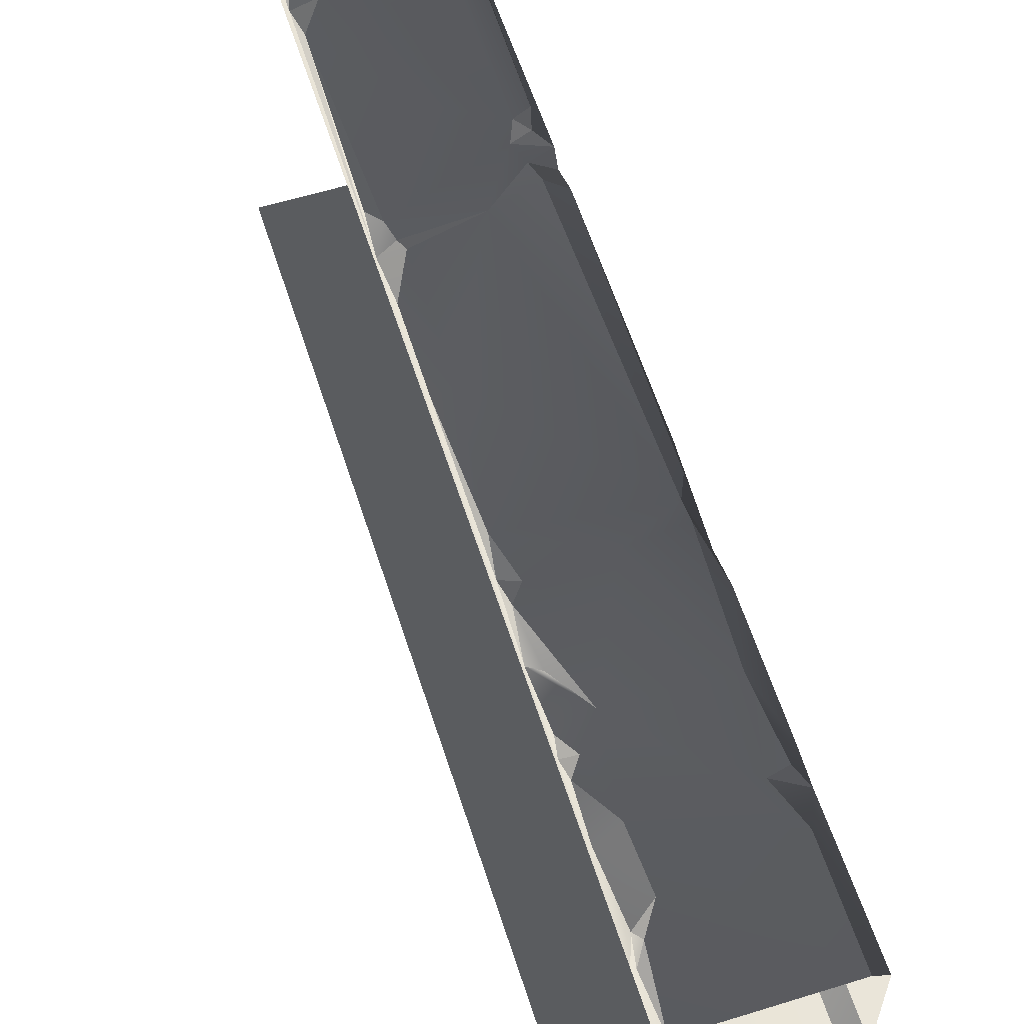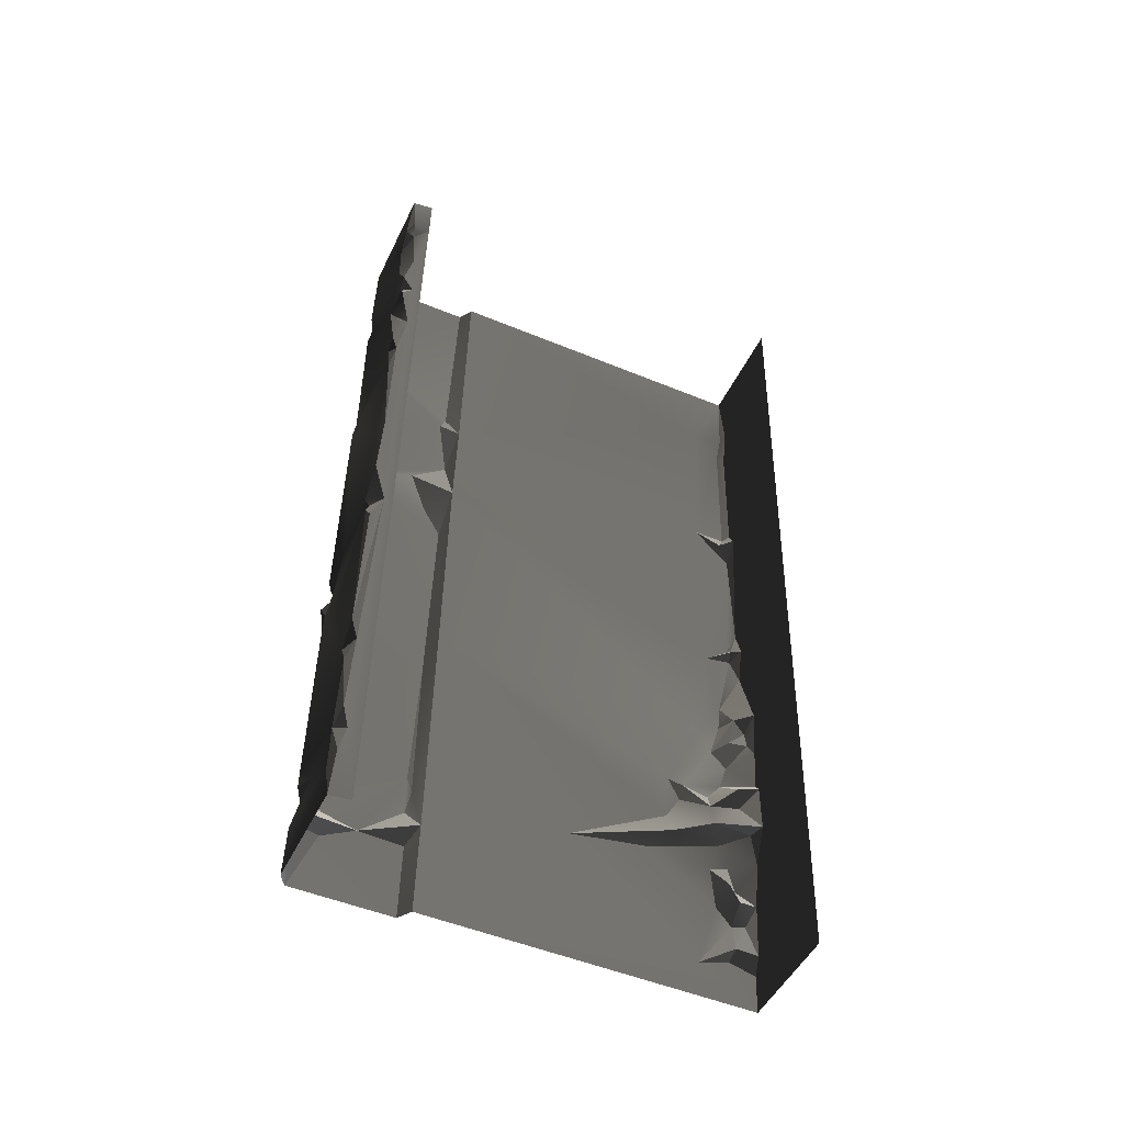
<metadata>
{"format":"obj","ext":"obj","renderer":"f3d","projection":"perspective","resolution":1024,"background":"white","views":[{"elev":58.1,"azim":162.3,"up":"+Z"},{"elev":-47.8,"azim":65.8,"up":"+Y"}]}
</metadata>
<code>
v -0.4735 -2.159 0.0502
v -0.4974 -2.368 0.1576
v -0.3655 -2.478 0.05762
v -0.4285 -2.485 0.1287
v 1.907e-06 -1.951e-06 -1.862e-06
v -0.4873 -0.5082 0.01182
v -0.4459 -1.194 0.02778
v -0.4802 -1.127 0.02622
v -0.44 -1.995 0.0464
v -0.4847 -1.86 0.04326
v -0.4561 -0.3308 0.00769
v -0.5001 -1.376e-06 -1.876e-06
v -0.3655 -2.478 0.05762
v -0.4735 -2.159 0.0502
v 2.116e-06 -3.3 0.07675
v -0.3823 -2.697 0.06272
v -0.3675 -2.92 0.06791
v -0.3936 -2.884 0.06707
v -0.3565 -3.143 0.07309
v -0.4257 -3.3 0.07675
v -0.4538 -3.505 0.08151
v -0.4642 -3.747 0.08714
v 2.07e-06 -3.999 0.093
v -0.497 -3.827 0.08899
v -0.5001 -3.999 0.093
v -0.3675 -2.92 0.06791
v -0.4165 -3.023 0.1453
v -0.3565 -3.143 0.07309
v -0.4844 -3.603 0.1263
v -0.4642 -3.747 0.08714
v -0.4538 -3.505 0.08151
v -0.5004 -1.156 0.06022
v -0.4802 -1.127 0.02622
v -0.5018 -0.4837 0.04354
v -0.4873 -0.5082 0.01182
v -0.4792 -0.3622 0.02926
v -0.4561 -0.3308 0.00769
v -0.5001 -1.376e-06 -1.876e-06
v -0.5001 -3.999 0.093
v -0.497 -3.827 0.08899
v -0.4993 -3.789 0.2079
v -0.4991 -3.831 0.3475
v -0.5001 -3.965 1.569
v -0.4996 -3.359 0.918
v -0.4991 -3.536 1.559
v -0.4992 -2.468 1.537
v -0.5015 -3.103 0.4589
v -0.4968 -2.893 0.441
v -0.5014 -2.544 0.2729
v -0.4824 -2.671 0.2283
v -0.5009 -1.48 1.517
v -0.5003 -2.049 0.199
v -0.4977 -1.323 0.04463
v -0.4996 -1.154 0.2054
v -0.4986 -1.029 1.503
v -0.5001 -0.3599 0.1658
v -0.5001 0.03434 1.476
v -0.5001 -1.376e-06 -1.876e-06
v -0.5042 -1.963 0.08969
v -0.4847 -1.86 0.04326
v -0.4792 -0.3622 0.02926
v -0.5018 -0.4837 0.04354
v -0.5004 -1.156 0.06022
v -0.4974 -2.368 0.1576
v -0.4991 -2.033 0.08141
v -0.4638 -2.761 0.1687
v -0.4775 -2.924 0.3804
v -0.471 -2.874 0.2028
v -0.4654 -2.962 0.2706
v -0.4969 -2.994 0.3946
v -0.4989 -2.489 0.1692
v -0.3675 -2.92 0.06791
v -0.3936 -2.884 0.06707
v -0.3809 -2.948 0.167
v -0.471 -2.874 0.2028
v -0.4459 -1.194 0.02778
v -0.4977 -1.323 0.04463
v -0.4847 -1.86 0.04326
v -0.4747 -1.986 0.0853
v -0.44 -1.995 0.0464
v -0.4847 -1.86 0.04326
v -0.44 -1.995 0.0464
v -0.4991 -2.033 0.08141
v -0.4735 -2.159 0.0502
v -0.3823 -2.697 0.06272
v -0.4638 -2.761 0.1687
v -0.3936 -2.884 0.06707
v -0.4111 -2.637 0.08103
v -0.471 -2.874 0.2028
v -0.4111 -2.637 0.08103
v -0.3823 -2.697 0.06272
v -0.3655 -2.478 0.05762
v -0.4256 -2.554 0.08141
v -0.4802 -1.127 0.02622
v -0.5004 -1.156 0.06022
v -0.4459 -1.194 0.02778
v -0.4747 -1.227 0.09338
v -0.4096 -3.163 0.1052
v -0.4257 -3.3 0.07675
v -0.3565 -3.143 0.07309
v -0.497 -3.827 0.08899
v -0.4642 -3.747 0.08714
v -0.4993 -3.789 0.2079
v -0.4732 -3.734 0.184
v -0.4257 -3.3 0.07675
v -0.4802 -3.436 0.1645
v -0.4538 -3.505 0.08151
v -0.4695 -3.332 0.198
v -0.4715 -3.213 0.2292
v -0.4096 -3.163 0.1052
v -0.4809 -3.35 0.2751
v -0.5012 -3.301 0.5457
v -0.5006 -3.526 0.2495
v -0.4893 -3.614 0.1903
v -0.01912 -1.35 2.032
v -0.07133 -1.794 2.042
v -0.5136 -1.297 2.031
v -0.3196 -2.305 2.05
v -0.00205 -1.789 2.024
v -0.3163 -1.206 2.029
v -0.4898 -2.357 2.055
v -0.474 -2.438 2.037
v -0.5216 -1.24 2.016
v -0.4989 -0.7886 2.018
v -0.1216 -0.8017 2.02
v -0.01446 -1.137 2.026
v -0.452 -0.5029 2.01
v -0.5079 -0.3432 2.01
v -0.08795 -0.5001 2.009
v -0.5106 0.04647 1.998
v -0.0981 -0.2908 2.008
v -0.03561 -0.1951 2.01
v -0.0112 0.04634 1.993
v -0.04551 -0.7001 2.009
v -0.003599 -0.7709 2.007
v -0.0001698 -0.9931 1.968
v -0.004321 -0.6413 2.007
v -0.03793 -0.9496 1.997
v -0.5206 -0.5189 2.012
v -0.05869 -1.193 2.028
v -0.05085 -3.595 2.086
v -0.4587 -3.466 2.083
v -0.4755 -2.577 2.059
v -0.08846 -3.146 2.073
v -0.5499 -3.4 2.059
v -0.3205 -3.621 2.072
v -0.0501 -3.797 2.089
v -0.5381 -2.613 2.048
v -0.4877 -3.742 2.09
v -0.5106 -3.952 2.091
v -0.0288 -3.244 2.077
v -0.446 -3.571 2.086
v -0.2621 -2.693 2.062
v -0.01557 -3.031 2.067
v -0.04186 -2.352 2.055
v -0.4458 -2.507 2.046
v -0.3196 -2.305 2.05
v -0.474 -2.438 2.037
v -0.5598 -2.469 2.035
v -0.0112 -3.953 2.086
v -0.4343 -3.628 2.065
v -0.5579 -0.5834 1.991
v -0.5603 -1.038 1.995
v -0.5542 -0.9437 1.585
v -0.5625 -1.183 1.943
v -0.5564 -1.261 1.543
v -0.5635 -1.492 1.994
v -0.5467 -1.397 1.709
v -0.5619 -1.589 1.631
v -0.5507 -1.744 1.554
v -0.5629 -2.612 1.578
v -0.5588 -2.323 2.029
v -0.5588 -2.428 1.985
v -0.5598 -2.469 2.035
v -0.5618 -3.261 1.61
v -0.562 -3.459 2.033
v -0.5631 -3.557 1.95
v -0.5588 -3.602 1.801
v -0.5568 -3.448 1.613
v -0.5477 -3.338 1.592
v -0.5614 -3.964 1.61
v -0.5574 -3.615 1.604
v -0.5612 -3.677 1.95
v -0.5624 -3.953 2.058
v -0.5629 -2.612 1.578
v -0.5618 -3.261 1.61
v 2.07e-06 -3.955 1.992
v -8.343e-05 -2.288 1.993
v -6.712e-05 -0.1784 1.905
v -0.0001698 -0.9931 1.968
v 2.056e-06 -0.7268 1.96
v -0.0001466 -3.618 2.041
v -0.001517 -3.149 2.043
v -0.0112 -3.953 2.086
v -0.00205 -1.789 2.024
v -0.001419 -1.226 2.008
v -0.00365 -0.4779 1.966
v -0.01888 -0.2388 1.972
v -0.004321 -0.6413 2.007
v -0.003599 -0.7709 2.007
v -0.0009894 -3.736 2.07
v -0.0003586 -3.512 2.065
v -0.002395 -2.09 2.043
v -0.01557 -3.031 2.067
v -0.003329 -2.407 2.046
v -0.03561 -0.1951 2.01
v -0.0002618 -0.142 1.98
v -0.5614 0.03527 1.517
v -0.5593 -0.4622 1.971
v -0.5588 -0.8883 1.556
v -0.5624 0.0457 1.965
v -0.4974 -2.368 0.1576
v -0.4735 -2.159 0.0502
v -0.4991 -2.033 0.08141
v -0.4715 -3.213 0.2292
v -0.4668 -3.206 0.45
v -0.5012 -3.301 0.5457
v -0.4198 -3.139 0.2654
v -0.4096 -3.163 0.1052
v -0.4996 -3.359 0.918
v -0.4198 -3.139 0.2654
v -0.4096 -3.163 0.1052
v -0.3565 -3.143 0.07309
v -0.5624 -3.953 2.058
v -0.5344 -3.683 2.024
v -0.4877 -3.742 2.09
v -0.5506 -1.38 2.014
v -0.4898 -2.357 2.055
v -0.5588 -2.323 2.029
v -0.5136 -1.297 2.031
v -0.5598 -2.469 2.035
v -0.5381 -2.613 2.048
v -0.562 -3.459 2.033
v -0.51 -2.515 2.072
v -0.5568 -3.448 1.613
v -0.5588 -3.602 1.801
v -0.4991 -3.536 1.559
v -0.4992 -2.468 1.537
v -0.5477 -3.338 1.592
v -0.4991 -3.536 1.559
v -0.5629 -2.612 1.578
v -0.5507 -1.744 1.554
v -0.5009 -1.48 1.517
v -0.5568 -3.448 1.613
v -0.4986 -1.029 1.503
v -0.5564 -1.261 1.543
v -0.4844 -3.603 0.1263
v -0.4538 -3.505 0.08151
v -0.4406 -3.515 0.1651
v -0.4893 -3.614 0.1903
v -0.5006 -3.526 0.2495
v -0.4445 -3.429 0.2102
v -0.4809 -3.35 0.2751
v -0.4406 -3.515 0.1651
v -0.4893 -3.614 0.1903
v -0.4996 -3.359 0.918
v -0.4668 -3.206 0.45
v -0.5015 -3.103 0.4589
v -0.4198 -3.139 0.2654
v -0.4969 -2.994 0.3946
v -0.4336 -3.04 0.2773
v -0.4165 -3.023 0.1453
v -0.3565 -3.143 0.07309
v -0.4395 -2.623 0.1581
v -0.4824 -2.671 0.2283
v -0.4638 -2.761 0.1687
v -0.4111 -2.637 0.08103
v -0.5612 -3.677 1.95
v -0.5344 -3.683 2.024
v -0.5624 -3.953 2.058
v -0.0288 -3.244 2.077
v -0.0003586 -3.512 2.065
v -0.05085 -3.595 2.086
v -0.0009894 -3.736 2.07
v -0.0501 -3.797 2.089
v -0.0112 -3.953 2.086
v -0.5603 -1.038 1.995
v -0.4989 -0.7886 2.018
v -0.5216 -1.24 2.016
v -0.5579 -0.5834 1.991
v -0.5206 -0.5189 2.012
v -0.5593 -0.4622 1.971
v -0.4458 -2.507 2.046
v -0.51 -2.515 2.072
v -0.5598 -2.469 2.035
v -0.06123 -2.294 2.037
v -0.04186 -2.352 2.055
v -0.3196 -2.305 2.05
v -0.4732 -3.734 0.184
v -0.4642 -3.747 0.08714
v -0.4844 -3.603 0.1263
v -0.4893 -3.614 0.1903
v -0.5631 -3.557 1.95
v -0.562 -3.459 2.033
v -0.5288 -3.575 2.047
v -0.5288 -3.575 2.047
v -0.562 -3.459 2.033
v -0.4587 -3.466 2.083
v -0.446 -3.571 2.086
v -0.0981 -0.2908 2.008
v -0.00365 -0.4779 1.966
v -0.08795 -0.5001 2.009
v -0.01888 -0.2388 1.972
v -0.004321 -0.6413 2.007
v -0.01446 -1.137 2.026
v -0.1216 -0.8017 2.02
v -0.03793 -0.9496 1.997
v -0.0001698 -0.9931 1.968
v -0.5624 0.0457 1.965
v -0.5079 -0.3432 2.01
v -0.5593 -0.4622 1.971
v -0.5106 0.04647 1.998
v -0.452 -0.5029 2.01
v -0.5619 -1.589 1.631
v -0.5009 -1.48 1.517
v -0.5467 -1.397 1.709
v -0.5507 -1.744 1.554
v -0.0002618 -0.142 1.98
v -0.0112 0.04634 1.993
v 1.907e-06 0.04417 1.899
v -6.712e-05 -0.1784 1.905
v -0.01888 -0.2388 1.972
v -0.4747 -1.227 0.09338
v -0.4977 -1.323 0.04463
v -0.4459 -1.194 0.02778
v -0.5136 -1.297 2.031
v -0.5506 -1.38 2.014
v -0.5625 -1.183 1.943
v -0.4285 -2.485 0.1287
v -0.4989 -2.489 0.1692
v -0.4824 -2.671 0.2283
v -0.5542 -0.9437 1.585
v -0.5564 -1.261 1.543
v -0.4986 -1.029 1.503
v -0.5001 0.03434 1.476
v -0.5588 -0.8883 1.556
v -0.4986 -1.029 1.503
v -0.5614 0.03527 1.517
v -8.343e-05 -2.288 1.993
v -0.07517 -2.247 2.052
v -0.002395 -2.09 2.043
v -0.06123 -2.294 2.037
v -0.4654 -2.962 0.2706
v -0.3809 -2.948 0.167
v -0.471 -2.874 0.2028
v -0.4336 -3.04 0.2773
v -0.4165 -3.023 0.1453
v -0.3675 -2.92 0.06791
v -0.3809 -2.948 0.167
v -0.4336 -3.04 0.2773
v -0.0001466 -3.618 2.041
v -0.0009894 -3.736 2.07
v -0.05085 -3.595 2.086
v -0.5614 -3.964 1.61
v -0.5001 -3.965 1.569
v -0.5574 -3.615 1.604
v -0.4991 -3.536 1.559
v -0.04551 -0.7001 2.009
v -0.004321 -0.6413 2.007
v 2.056e-06 -0.7268 1.96
v -0.4285 -2.485 0.1287
v -0.4256 -2.554 0.08141
v -0.3655 -2.478 0.05762
v -0.474 -2.438 2.037
v -0.5588 -2.428 1.985
v -0.4898 -2.357 2.055
v -0.5588 -2.323 2.029
v -0.446 -3.571 2.086
v -0.4343 -3.628 2.065
v -0.509 -3.627 2.014
v -0.5009 -1.48 1.517
v -0.5564 -1.261 1.543
v -0.5467 -1.397 1.709
v -0.04186 -2.352 2.055
v -0.06123 -2.294 2.037
v -8.343e-05 -2.288 1.993
v -0.003329 -2.407 2.046
v -0.0112 0.04634 1.993
v -0.0002618 -0.142 1.98
v -0.03561 -0.1951 2.01
v -0.5598 -2.469 2.035
v -0.5588 -2.428 1.985
v -0.474 -2.438 2.037
v -0.4445 -3.429 0.2102
v -0.4802 -3.436 0.1645
v -0.4695 -3.332 0.198
v -0.4406 -3.515 0.1651
v -0.4538 -3.505 0.08151
v -0.4802 -3.436 0.1645
v -0.4406 -3.515 0.1651
v -0.4336 -3.04 0.2773
v -0.4775 -2.924 0.3804
v -0.4969 -2.994 0.3946
v -0.4968 -2.893 0.441
v -0.4996 -1.154 0.2054
v -0.4977 -1.323 0.04463
v -0.4747 -1.227 0.09338
v -0.0003586 -3.512 2.065
v -0.0288 -3.244 2.077
v -0.001517 -3.149 2.043
v -0.4809 -3.35 0.2751
v -0.4445 -3.429 0.2102
v -0.4695 -3.332 0.198
v -0.5603 -1.038 1.995
v -0.5216 -1.24 2.016
v -0.5625 -1.183 1.943
v -0.5136 -1.297 2.031
v -0.4755 -2.577 2.059
v -0.51 -2.515 2.072
v -0.4458 -2.507 2.046
v -0.4343 -3.628 2.065
v -0.4877 -3.742 2.09
v -0.5344 -3.683 2.024
v -0.509 -3.627 2.014
v -0.509 -3.627 2.014
v -0.5612 -3.677 1.95
v -0.5588 -3.602 1.801
v -0.5344 -3.683 2.024
v -0.5631 -3.557 1.95
v -0.5288 -3.575 2.047
v -0.509 -3.627 2.014
v -0.5588 -3.602 1.801
v -0.509 -3.627 2.014
v -0.5288 -3.575 2.047
v -0.446 -3.571 2.086
v -0.4989 -2.489 0.1692
v -0.4285 -2.485 0.1287
v -0.4974 -2.368 0.1576
v -0.4991 -3.831 0.3475
v -0.4732 -3.734 0.184
v -0.4893 -3.614 0.1903
v -0.5574 -3.615 1.604
v -0.4991 -3.536 1.559
v -0.5588 -3.602 1.801
v -0.452 -0.5029 2.01
v -0.5206 -0.5189 2.012
v -0.5593 -0.4622 1.971
v -0.5042 -1.963 0.08969
v -0.5003 -2.049 0.199
v -0.4747 -1.986 0.0853
v -0.4847 -1.86 0.04326
v -0.5042 -1.963 0.08969
v -0.4747 -1.986 0.0853
v -0.03561 -0.1951 2.01
v -0.01888 -0.2388 1.972
v -0.0981 -0.2908 2.008
v -0.04551 -0.7001 2.009
v 2.056e-06 -0.7268 1.96
v -0.003599 -0.7709 2.007
v -0.4747 -1.227 0.09338
v -0.5004 -1.156 0.06022
v -0.4996 -1.154 0.2054
v -0.4877 -3.742 2.09
v -0.5106 -3.952 2.091
v -0.5624 -3.953 2.058
v -0.001517 -3.149 2.043
v -0.08846 -3.146 2.073
v -0.01557 -3.031 2.067
v -0.001517 -3.149 2.043
v -0.01557 -3.031 2.067
v -8.343e-05 -2.288 1.993
v -0.3196 -2.305 2.05
v -0.07517 -2.247 2.052
v -0.06123 -2.294 2.037
v -0.001419 -1.226 2.008
v -0.00205 -1.789 2.024
v -0.01912 -1.35 2.032
v -0.001419 -1.226 2.008
v -0.01446 -1.137 2.026
v -0.0001698 -0.9931 1.968
v -0.4395 -2.623 0.1581
v -0.4256 -2.554 0.08141
v -0.4285 -2.485 0.1287
v -0.4285 -2.485 0.1287
v -0.4824 -2.671 0.2283
v -0.4395 -2.623 0.1581
v -0.44 -1.995 0.0464
v -0.4747 -1.986 0.0853
v -0.4991 -2.033 0.08141
v -0.5003 -2.049 0.199
v -0.4991 -2.033 0.08141
v -0.4747 -1.986 0.0853
v -0.001517 -3.149 2.043
v -0.0288 -3.244 2.077
v -0.08846 -3.146 2.073
v -0.5381 -2.613 2.048
v -0.5499 -3.4 2.059
v -0.562 -3.459 2.033
v -0.5499 -3.4 2.059
v -0.4587 -3.466 2.083
v -0.562 -3.459 2.033
v -0.5635 -1.492 1.994
v -0.5506 -1.38 2.014
v -0.5588 -2.323 2.029
v -0.5625 -1.183 1.943
v -0.003329 -2.407 2.046
v -0.01557 -3.031 2.067
v -0.04186 -2.352 2.055
v -0.05869 -1.193 2.028
v -0.001419 -1.226 2.008
v -0.01912 -1.35 2.032
v -0.0001466 -3.618 2.041
v -0.05085 -3.595 2.086
v -0.0003586 -3.512 2.065
v -0.4993 -3.789 0.2079
v -0.4732 -3.734 0.184
v -0.4991 -3.831 0.3475
v -0.4775 -2.924 0.3804
v -0.4336 -3.04 0.2773
v -0.4654 -2.962 0.2706
v -0.4111 -2.637 0.08103
v -0.4256 -2.554 0.08141
v -0.4395 -2.623 0.1581
v -0.5588 -0.8883 1.556
v -0.5542 -0.9437 1.585
v -0.4986 -1.029 1.503
v -0.4755 -2.577 2.059
v -0.5381 -2.613 2.048
v -0.51 -2.515 2.072
v -0.446 -3.571 2.086
v -0.3205 -3.621 2.072
v -0.4343 -3.628 2.065
v -0.07517 -2.247 2.052
v -0.002395 -2.09 2.043
v -0.01446 -1.137 2.026
v -0.001419 -1.226 2.008
v -0.05869 -1.193 2.028
g WallLong_2_(44)_4214_36
f 1 3 2
f 2 3 4
f 5 7 6
f 6 7 8
f 5 9 7
f 7 9 10
f 11 5 6
f 11 12 5
f 13 9 5
f 13 14 9
f 15 13 5
f 13 15 16
f 16 15 17
f 17 18 16
f 17 15 19
f 19 15 20
f 20 15 21
f 15 22 21
f 22 15 23
f 23 24 22
f 24 23 25
f 26 28 27
f 29 31 30
f 32 34 33
f 33 34 35
f 36 35 34
f 37 35 36
f 38 37 36
f 39 41 40
f 39 42 41
f 43 42 39
f 43 44 42
f 44 43 45
f 45 46 44
f 46 47 44
f 48 47 46
f 46 49 48
f 49 50 48
f 49 46 51
f 49 51 52
f 53 52 51
f 53 51 54
f 55 54 51
f 55 56 54
f 56 55 57
f 58 56 57
f 52 53 59
f 59 53 60
f 56 58 61
f 54 56 62
f 62 56 61
f 62 63 54
f 49 52 64
f 52 65 64
f 66 67 50
f 67 66 68
f 67 68 69
f 48 50 67
f 47 48 70
f 49 64 71
f 50 49 71
f 72 74 73
f 74 75 73
f 76 78 77
f 79 81 80
f 82 84 83
f 85 87 86
f 85 86 88
f 86 87 89
f 90 92 91
f 92 90 93
f 94 96 95
f 97 95 96
f 98 100 99
f 101 103 102
f 102 103 104
f 105 107 106
f 106 108 105
f 108 109 105
f 105 109 110
f 111 109 108
f 111 112 109
f 112 111 113
f 42 112 113
f 42 44 112
f 42 113 114
f 115 117 116
f 117 118 116
f 119 115 116
f 117 115 120
f 118 117 121
f 118 121 122
f 120 123 117
f 120 124 123
f 124 120 125
f 125 120 126
f 125 127 124
f 128 127 125
f 128 125 129
f 129 130 128
f 130 129 131
f 132 130 131
f 130 132 133
f 129 125 134
f 125 135 134
f 136 135 125
f 129 134 137
f 136 125 138
f 124 127 139
f 126 120 140
f 140 120 115
f 141 143 142
f 143 141 144
f 142 143 145
f 141 142 146
f 147 141 146
f 145 143 148
f 147 146 149
f 150 147 149
f 144 141 151
f 152 146 142
f 143 144 153
f 154 153 144
f 153 154 155
f 155 156 153
f 156 143 153
f 156 155 157
f 157 158 156
f 159 156 158
f 150 160 147
f 149 146 161
f 162 164 163
f 163 164 165
f 166 165 164
f 166 167 165
f 167 166 168
f 167 168 169
f 170 167 169
f 167 170 171
f 167 171 172
f 172 171 173
f 173 171 174
f 175 174 171
f 174 175 176
f 177 176 175
f 175 178 177
f 178 175 179
f 175 180 179
f 178 182 181
f 178 181 183
f 183 181 184
f 185 180 186
f 187 189 188
f 189 190 188
f 190 189 191
f 187 188 192
f 193 192 188
f 192 194 187
f 190 195 188
f 195 190 196
f 197 191 189
f 197 189 198
f 197 199 191
f 200 190 191
f 201 194 192
f 193 202 192
f 188 195 203
f 204 188 205
f 198 207 206
f 208 210 209
f 208 209 211
f 209 210 162
f 164 162 210
f 212 214 213
f 215 217 216
f 215 216 218
f 218 219 215
f 220 216 217
f 221 223 222
f 224 226 225
f 227 229 228
f 228 230 227
f 231 233 232
f 231 232 234
f 235 237 236
f 238 240 239
f 238 239 241
f 242 238 241
f 243 238 242
f 240 244 239
f 243 246 245
f 247 249 248
f 249 247 250
f 251 253 252
f 252 254 251
f 251 254 255
f 256 258 257
f 258 259 257
f 259 258 260
f 259 260 261
f 262 259 261
f 263 259 262
f 264 266 265
f 266 264 267
f 268 270 269
f 271 273 272
f 274 273 275
f 274 275 276
f 277 279 278
f 277 278 280
f 278 281 280
f 282 280 281
f 283 285 284
f 286 288 287
f 289 291 290
f 291 289 292
f 293 295 294
f 296 298 297
f 298 296 299
f 300 302 301
f 301 303 300
f 301 302 304
f 305 307 306
f 307 305 308
f 309 311 310
f 309 310 312
f 313 310 311
f 314 316 315
f 314 315 317
f 318 320 319
f 320 318 321
f 318 322 321
f 323 325 324
f 326 328 327
f 329 331 330
f 332 334 333
f 335 337 336
f 335 336 338
f 339 341 340
f 339 340 342
f 343 345 344
f 344 346 343
f 347 349 348
f 350 349 347
f 351 353 352
f 354 356 355
f 357 355 356
f 358 360 359
f 361 363 362
f 364 366 365
f 367 365 366
f 368 370 369
f 371 373 372
f 374 376 375
f 377 376 374
f 378 380 379
f 381 383 382
f 384 386 385
f 384 385 387
f 388 390 389
f 391 393 392
f 392 393 394
f 395 397 396
f 398 400 399
f 401 403 402
f 404 406 405
f 406 407 405
f 408 410 409
f 411 413 412
f 413 411 414
f 415 417 416
f 416 418 415
f 419 421 420
f 422 421 419
f 423 425 424
f 426 428 427
f 429 431 430
f 432 434 433
f 435 437 436
f 438 440 439
f 441 443 442
f 444 446 445
f 447 449 448
f 450 452 451
f 453 455 454
f 456 458 457
f 459 461 460
f 462 464 463
f 465 467 466
f 468 470 469
f 471 473 472
f 474 476 475
f 477 479 478
f 480 482 481
f 483 485 484
f 486 488 487
f 489 491 490
f 492 494 493
f 492 493 495
f 496 498 497
f 499 501 500
f 502 504 503
f 505 507 506
f 508 510 509
f 511 513 512
f 514 516 515
f 517 519 518
f 520 522 521
f 116 118 523
f 116 523 524
f 119 116 524
f 525 527 526

</code>
